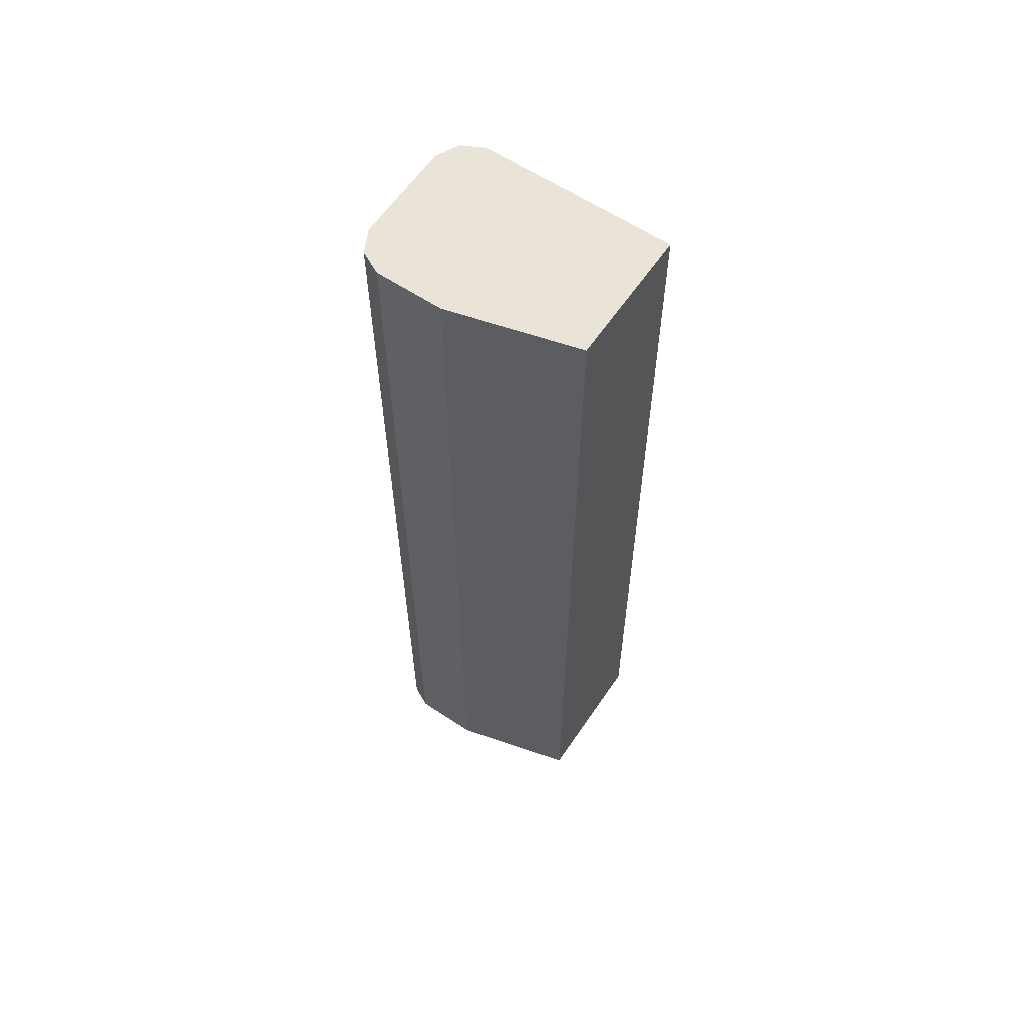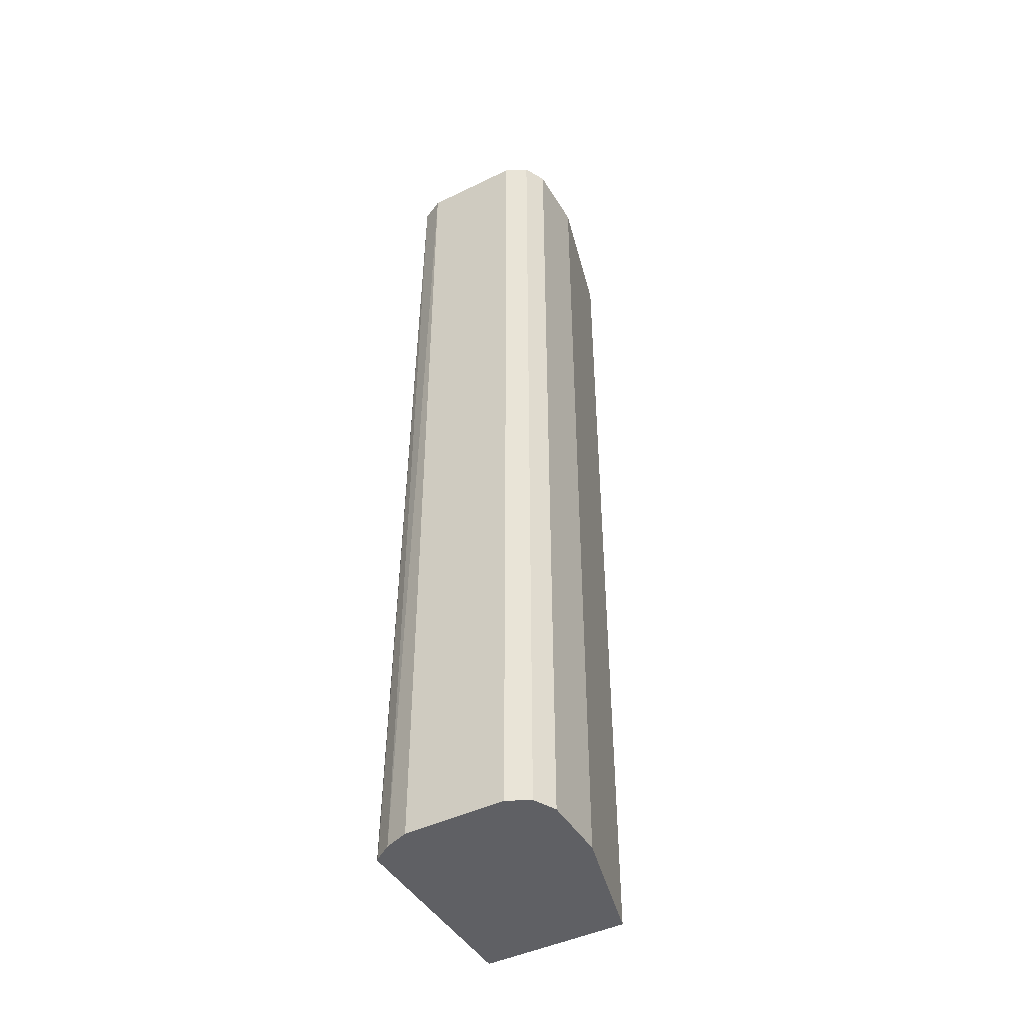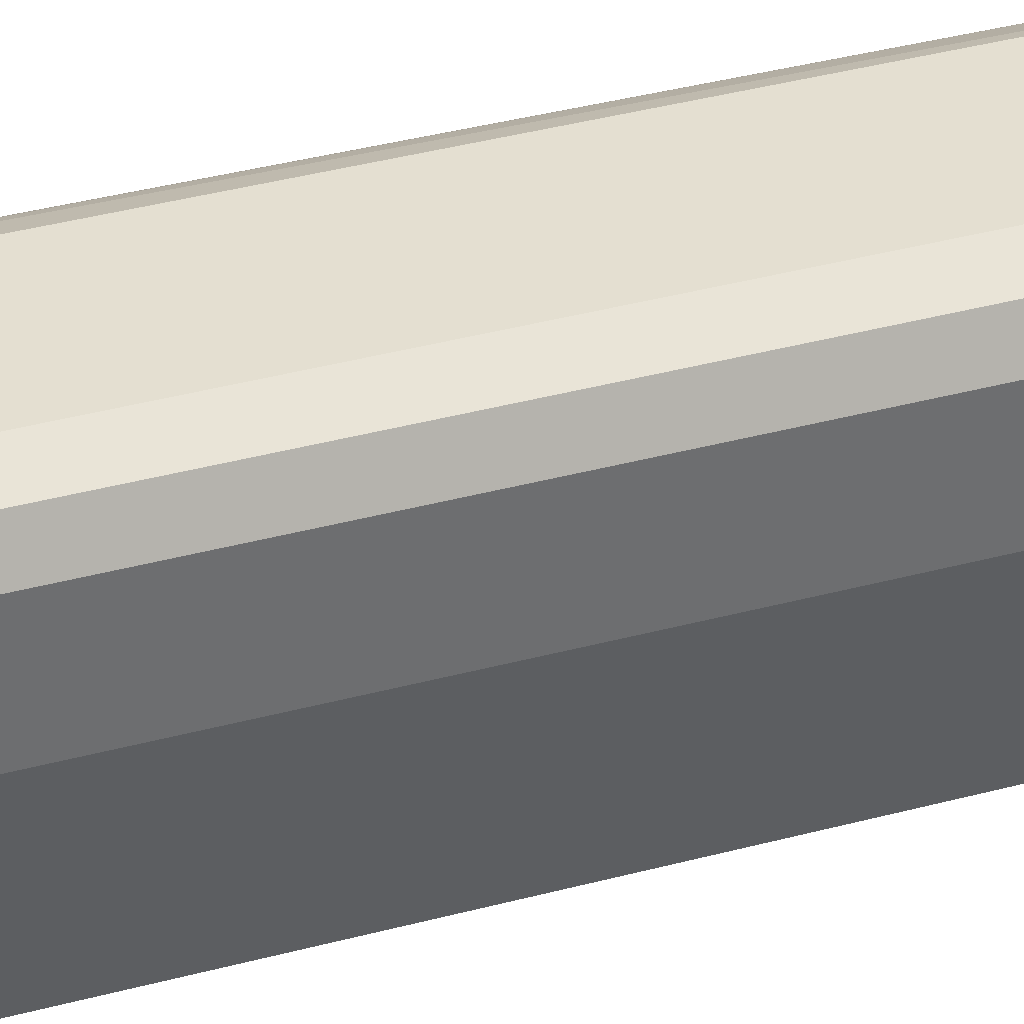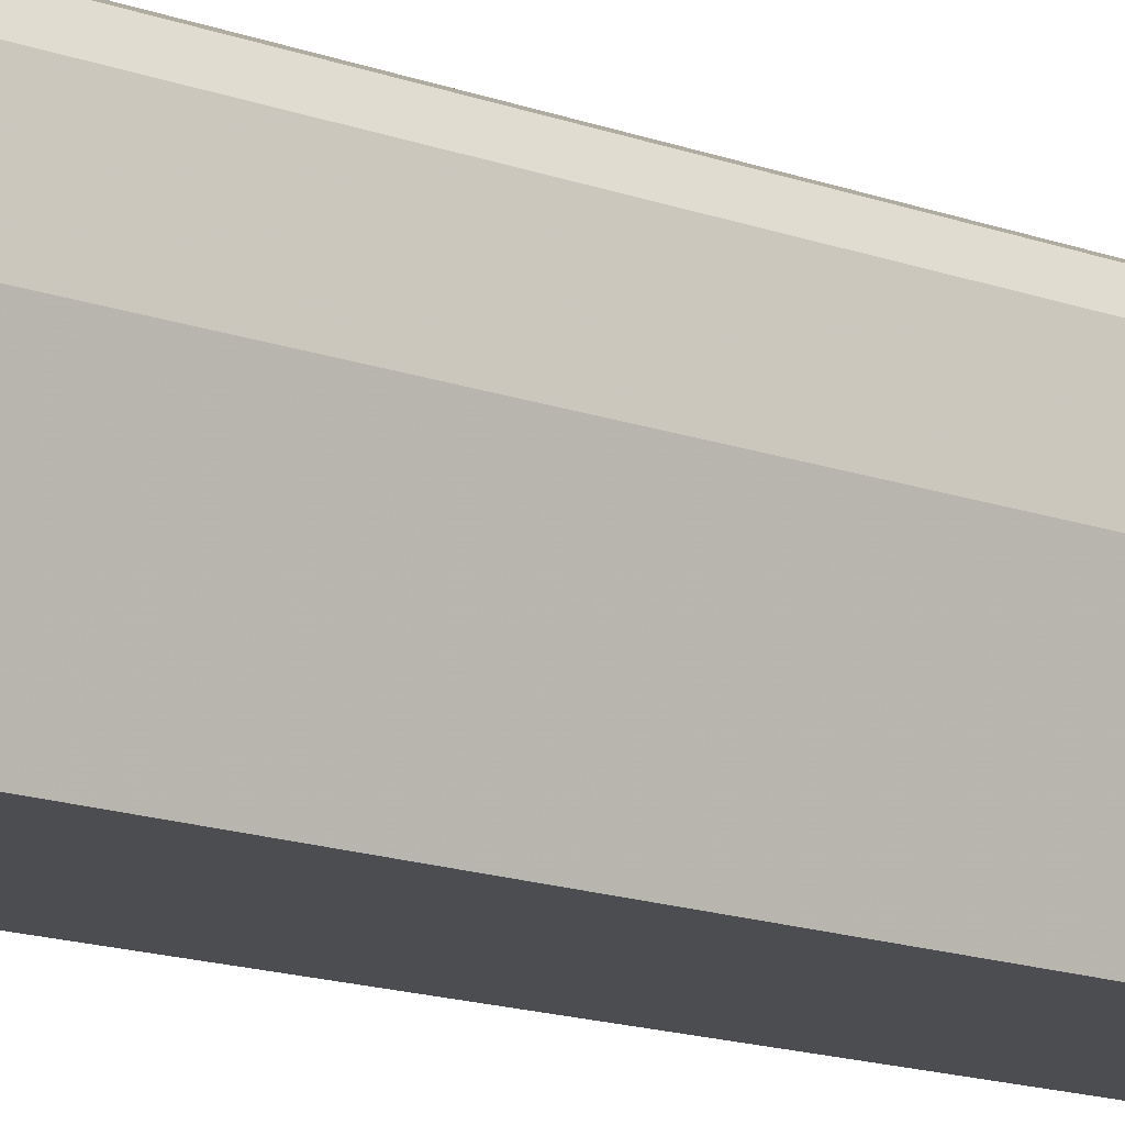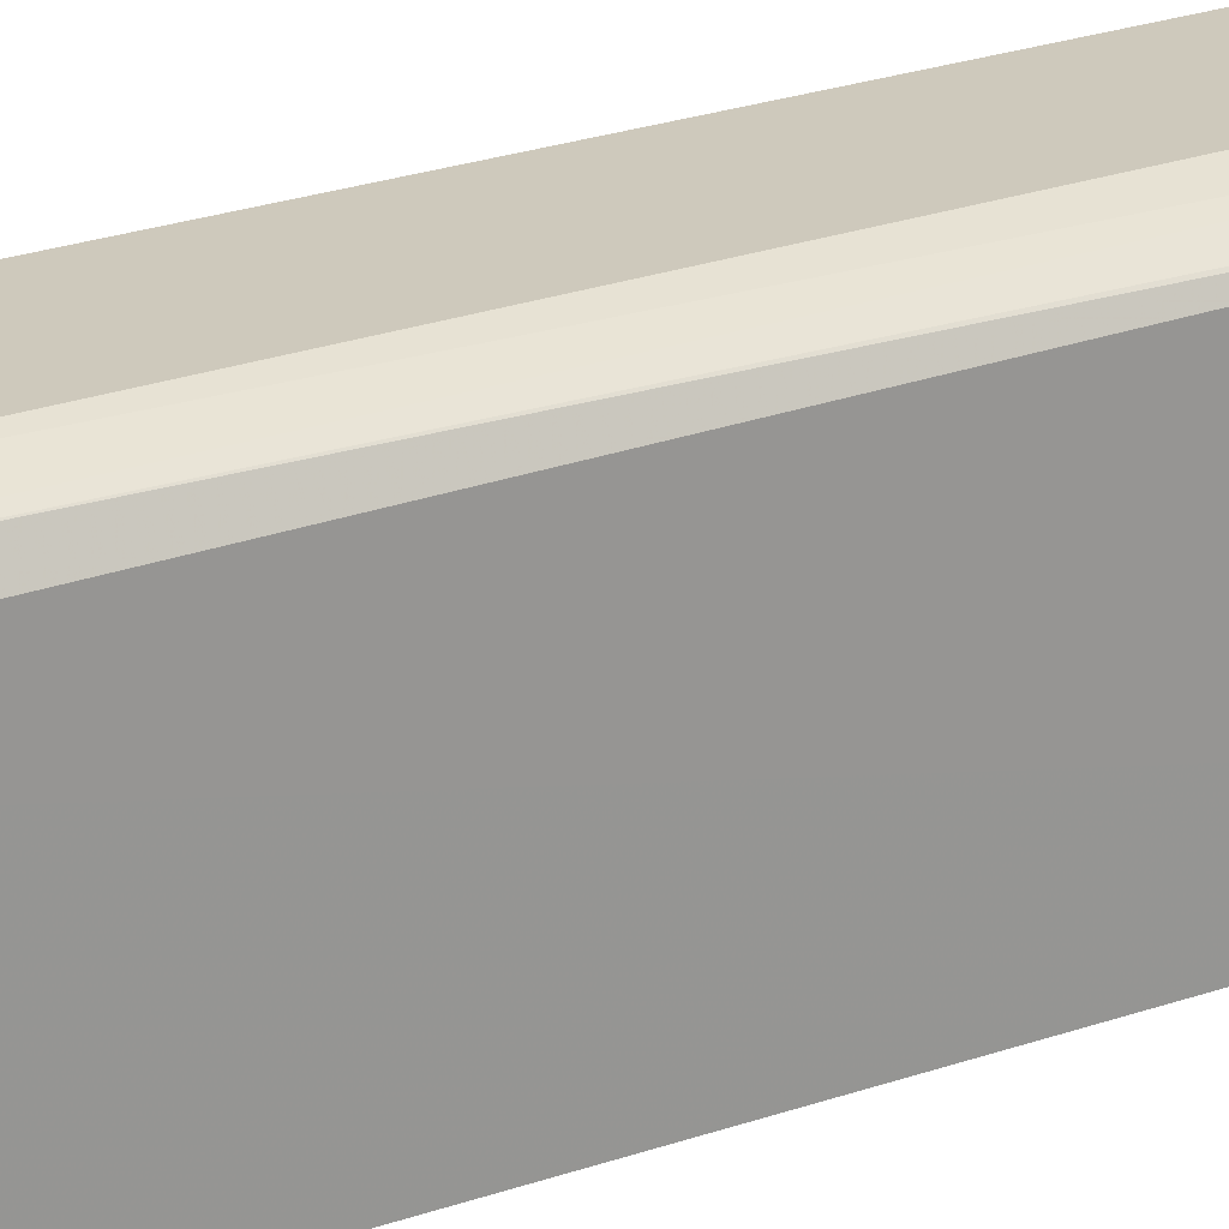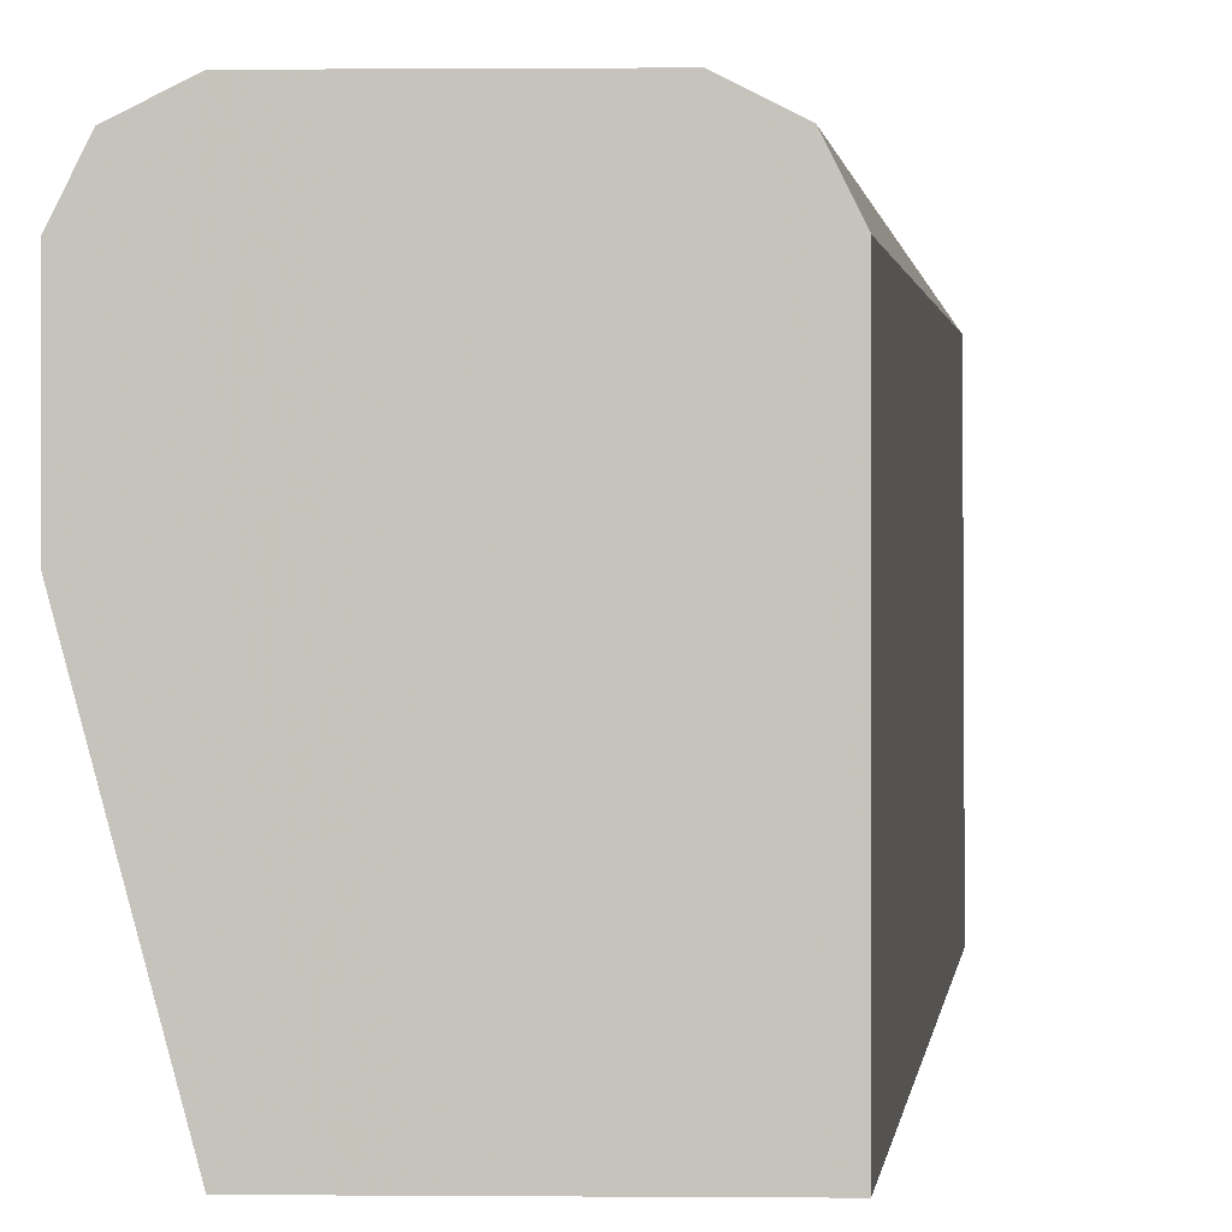
<metadata>
{"format":"obj","ext":"obj","renderer":"f3d","projection":"perspective","resolution":1024,"background":"white","views":[{"elev":61.1,"azim":-55.9,"up":"+Z"},{"elev":-45.0,"azim":-150.6,"up":"+Z"},{"elev":36.6,"azim":-109.5,"up":"+Y"},{"elev":-15.7,"azim":-127.2,"up":"+Y"},{"elev":22.5,"azim":57.4,"up":"+Y"},{"elev":0.4,"azim":3.2,"up":"+Y"}]}
</metadata>
<code>
v -0.5291 0.4295 -0.4135
v -0.5556 0.5291 -0.4135
v -0.4143 0.4295 -0.4135
v -0.5291 0.4295 0.343
v -0.5556 0.5821 -0.4135
v -0.5556 0.5291 0.343
v -0.415 0.5904 -0.4135
v -0.4233 0.5821 0.343
v -0.4233 0.4295 0.343
v -0.5468 0.5997 -0.4135
v -0.5556 0.5821 0.343
v -0.4165 0.5919 -0.4135
v -0.4321 0.5997 0.343
v -0.5291 0.6085 -0.4135
v -0.5468 0.5997 0.343
v -0.4306 0.6012 -0.4135
v -0.4498 0.6085 0.343
v -0.4498 0.6085 -0.4135
v -0.5291 0.6085 0.343
f 4 13 17
f 4 17 19
f 4 19 15
f 4 15 11
f 4 11 6
f 5 11 15
f 5 15 10
f 10 19 14
f 7 13 8
f 10 15 19
f 12 16 13
f 13 16 17
f 14 19 17
f 16 18 17
f 4 8 13
f 7 12 13
f 14 17 18
f 4 9 8
f 3 7 8
f 3 8 9
f 1 2 5
f 1 5 10
f 1 10 14
f 1 14 18
f 1 18 16
f 1 16 12
f 1 3 9
f 1 7 3
f 2 11 5
f 1 9 4
f 1 4 6
f 1 6 2
f 2 6 11
f 1 12 7

</code>
